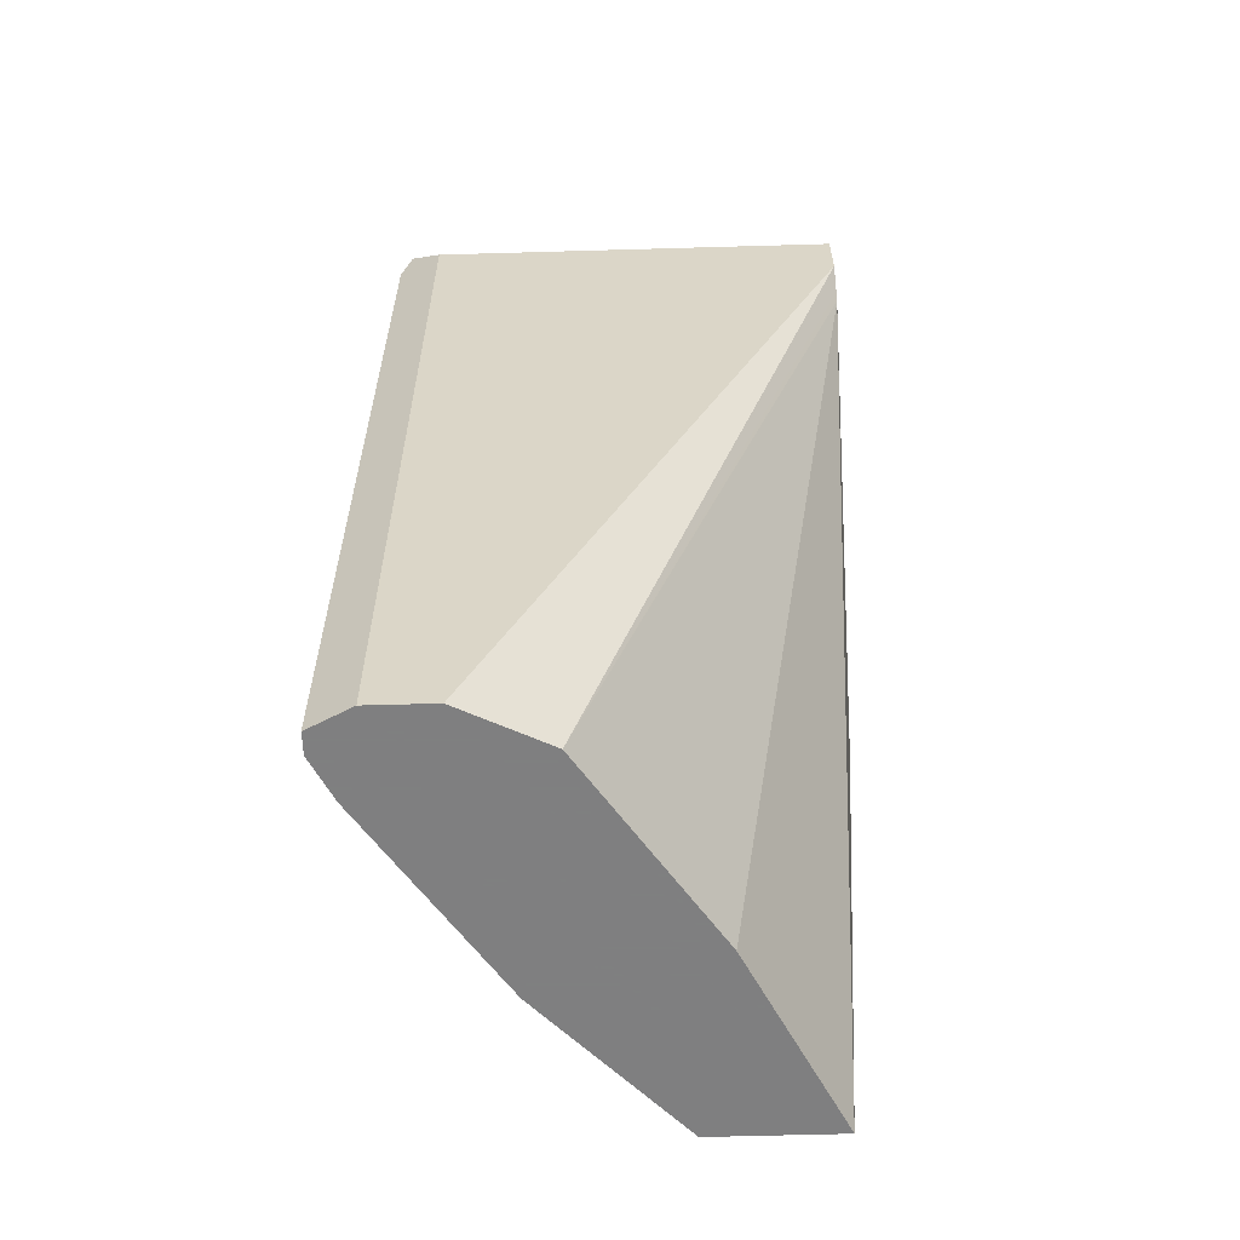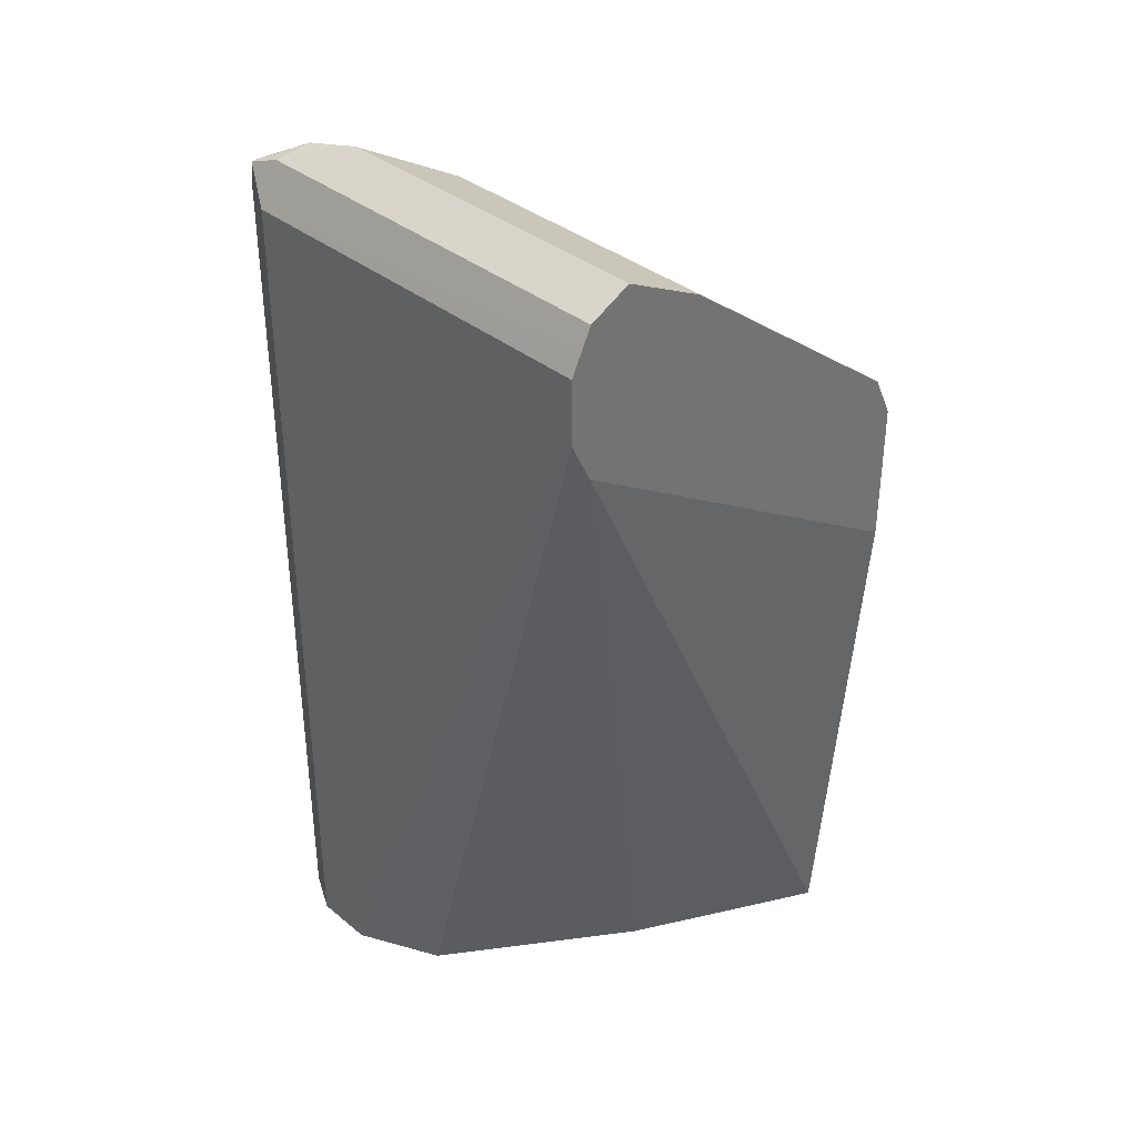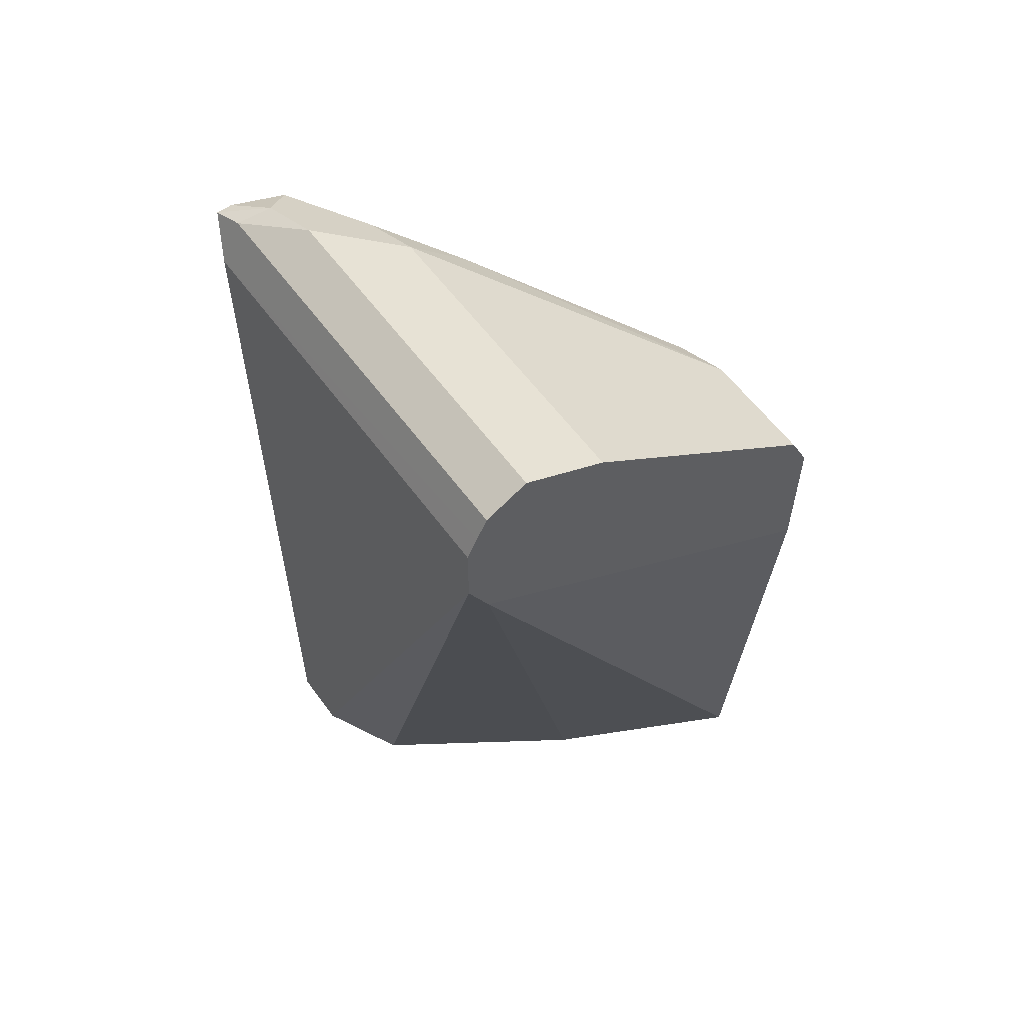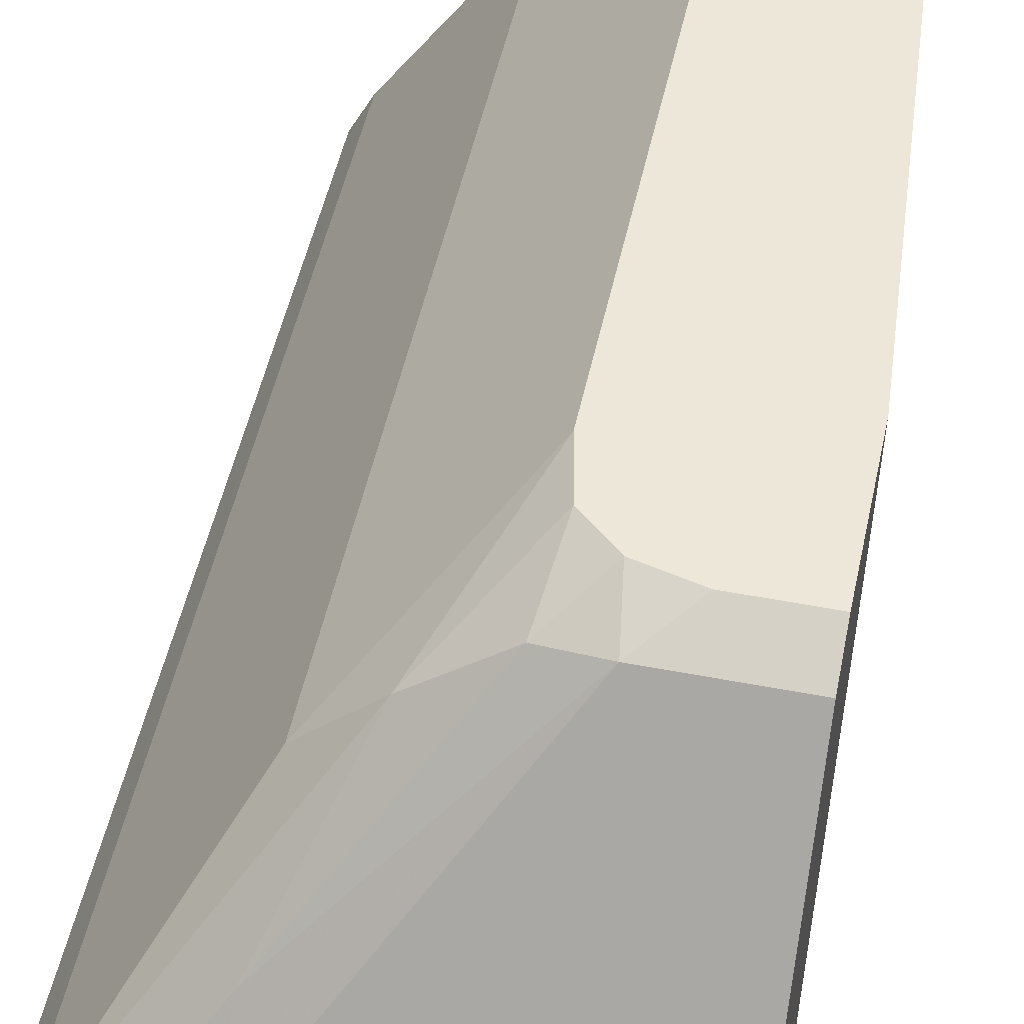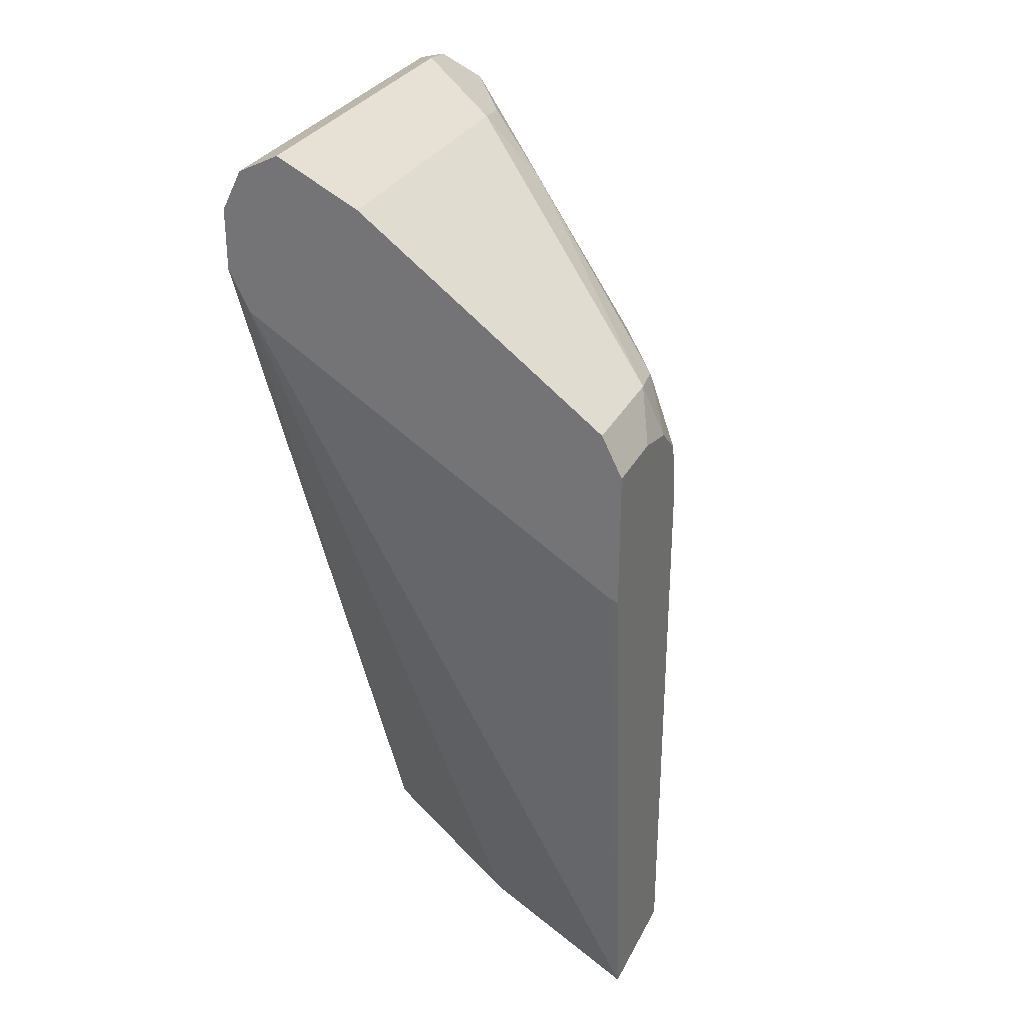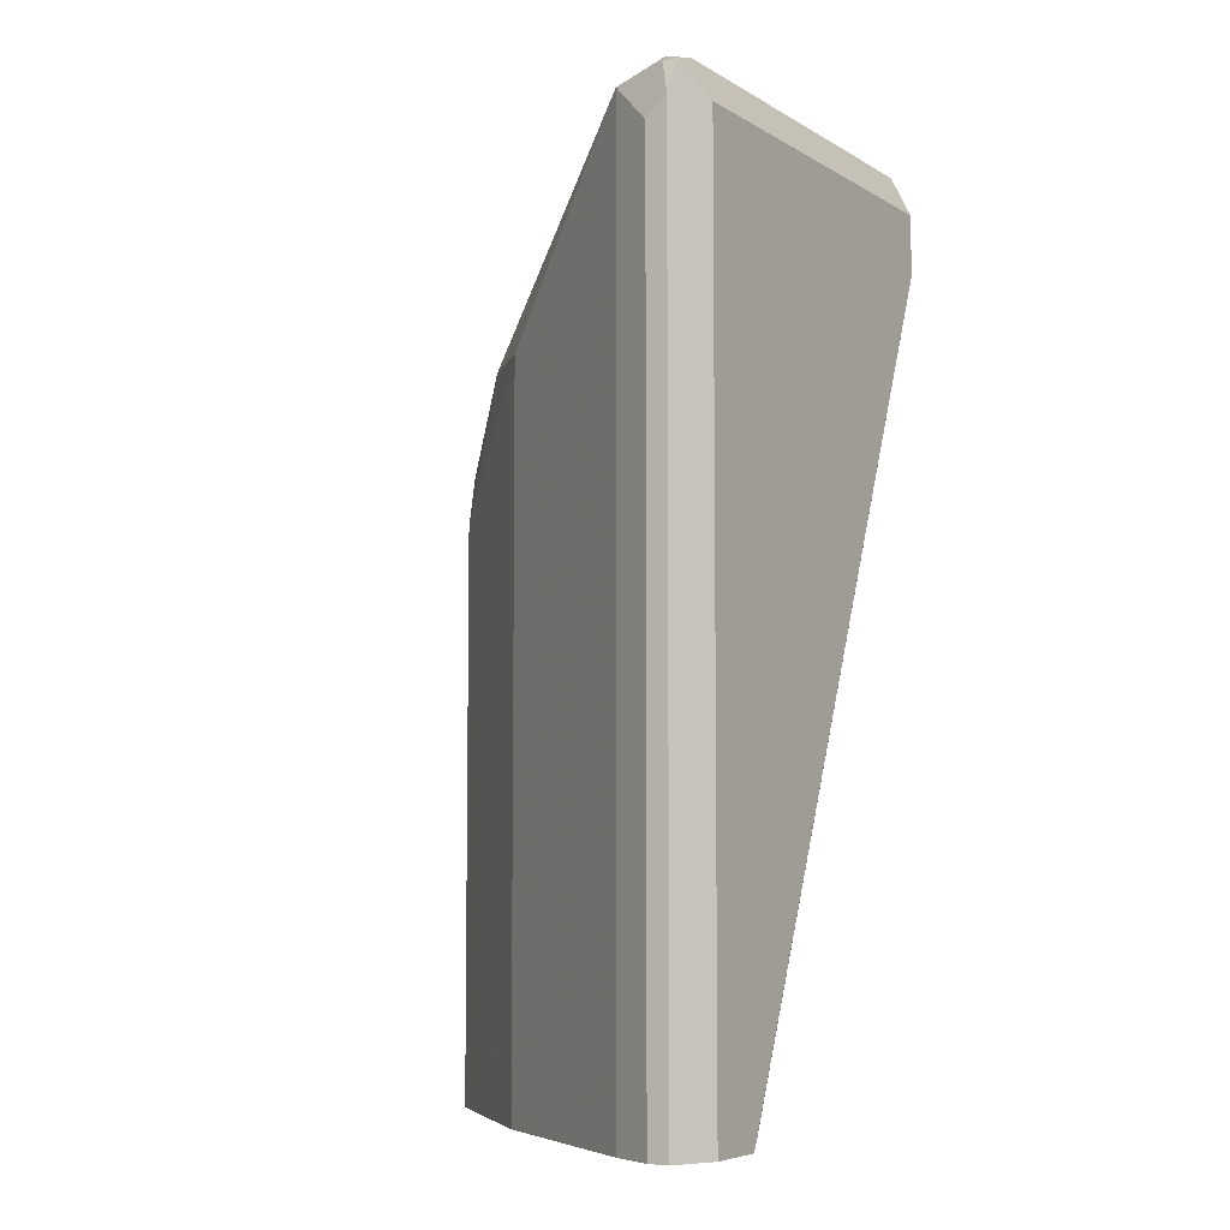
<metadata>
{"format":"obj","ext":"obj","renderer":"f3d","projection":"perspective","resolution":1024,"background":"white","views":[{"elev":-59.9,"azim":-178.3,"up":"+Y"},{"elev":36.3,"azim":-133.4,"up":"+Y"},{"elev":57.9,"azim":-125.7,"up":"+Y"},{"elev":50.0,"azim":-168.0,"up":"+Z"},{"elev":29.8,"azim":-67.0,"up":"+Y"},{"elev":-6.2,"azim":121.4,"up":"+Y"}]}
</metadata>
<code>
v 0.2794 0.07972 -0.7092
v 0.2794 0.114 -0.7092
v 0.2794 0.08113 -0.7122
v 0.2915 -0.07398 -0.7092
v 0.2825 0.1202 -0.7092
v 0.2794 0.1202 -0.7092
v 0.2794 0.1502 -0.8234
v 0.2925 -0.07398 -0.7111
v 0.3275 -0.07398 -0.7092
v 0.3005 0.1202 -0.7092
v 0.2794 0.1322 -0.7152
v 0.2794 0.1264 -0.7123
v 0.2794 0.1532 -0.8248
v 0.3546 -0.07398 -0.8174
v 0.3186 -0.07398 -0.7633
v 0.3075 -0.07398 -0.7411
v 0.2945 -0.07398 -0.7152
v 0.3666 -0.07398 -0.7513
v 0.3275 0.09313 -0.7092
v 0.3125 0.1322 -0.7152
v 0.3149 0.1166 -0.7092
v 0.2794 0.1863 -0.7873
v 0.2794 0.1623 -0.8294
v 0.3587 -0.07398 -0.8195
v 0.4027 -0.07398 -0.8054
v 0.3666 0.1322 -0.7513
v 0.3486 0.1322 -0.7333
v 0.3245 0.1081 -0.7092
v 0.3276 0.1292 -0.7182
v 0.3666 0.1683 -0.7693
v 0.3666 0.1863 -0.7873
v 0.2794 0.1983 -0.8114
v 0.2794 0.1803 -0.8294
v 0.3786 -0.07398 -0.8294
v 0.3768 -0.07398 -0.8285
v 0.4087 -0.07398 -0.8174
v 0.4027 0.1863 -0.8054
v 0.3816 0.1833 -0.7903
v 0.3786 0.1983 -0.8114
v 0.2794 0.1923 -0.8234
v 0.2794 0.1863 -0.8264
v 0.3967 0.1803 -0.8294
v 0.3967 -0.07398 -0.8294
v 0.4087 -0.07398 -0.8234
v 0.4087 0.1743 -0.8174
v 0.4087 0.1803 -0.8234
v 0.4057 0.1893 -0.8204
v 0.3937 0.1953 -0.8144
v 0.3967 0.1923 -0.8234
v 0.4057 0.1893 -0.8249
f 23 42 43
f 23 43 34
f 23 34 35
f 25 36 45
f 25 45 37
f 27 29 28
f 23 33 42
f 26 37 27
f 23 35 24
f 22 39 32
f 19 26 27
f 21 28 29
f 20 30 31
f 20 29 30
f 20 21 29
f 19 27 28
f 18 37 26
f 18 25 37
f 14 23 24
f 27 37 30
f 13 23 14
f 22 31 39
f 27 30 29
f 41 50 42
f 30 38 31
f 11 31 22
f 48 50 49
f 47 50 48
f 46 50 47
f 42 44 43
f 42 46 44
f 42 50 46
f 41 49 50
f 40 49 41
f 39 48 49
f 37 48 39
f 37 47 48
f 37 46 47
f 37 45 46
f 36 46 45
f 36 44 46
f 33 41 42
f 32 49 40
f 32 39 49
f 31 37 39
f 31 38 37
f 30 37 38
f 11 20 31
f 4 24 35
f 9 26 19
f 2 5 6
f 1 5 2
f 1 10 5
f 1 21 10
f 1 28 21
f 1 19 28
f 1 9 19
f 1 4 9
f 1 3 4
f 1 7 3
f 1 13 7
f 10 21 20
f 1 33 23
f 1 41 33
f 1 40 41
f 1 32 40
f 1 22 32
f 1 11 22
f 1 12 11
f 1 6 12
f 1 2 6
f 3 7 4
f 4 8 17
f 1 23 13
f 4 16 15
f 4 17 16
f 9 18 26
f 7 17 8
f 7 16 17
f 7 15 16
f 7 13 14
f 5 12 6
f 5 11 12
f 5 20 11
f 5 10 20
f 7 14 15
f 4 18 9
f 4 25 18
f 4 36 25
f 4 44 36
f 4 43 44
f 4 34 43
f 4 35 34
f 4 14 24
f 4 7 8
f 4 15 14

</code>
